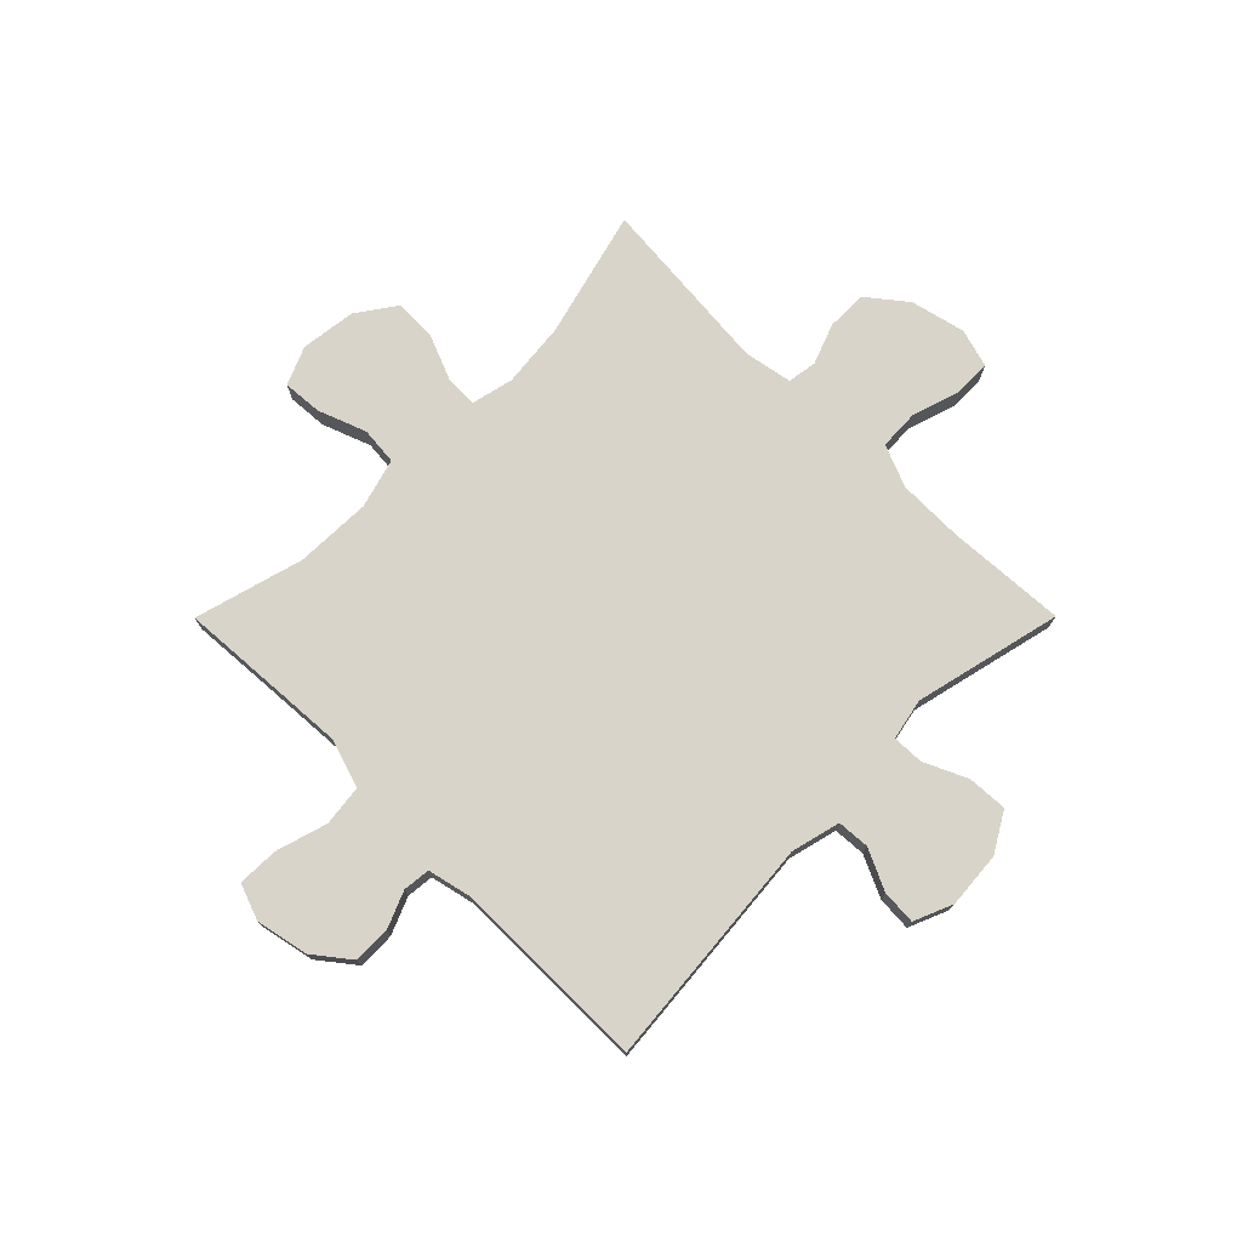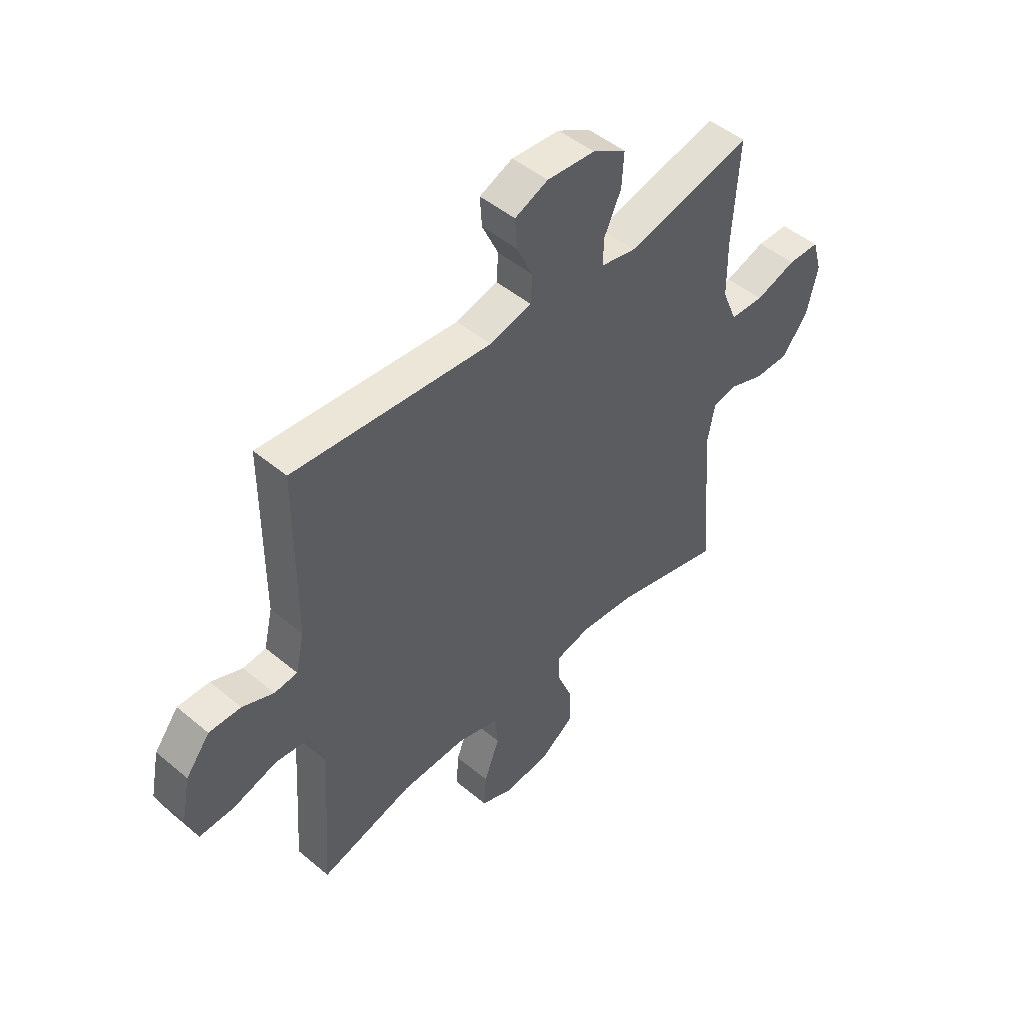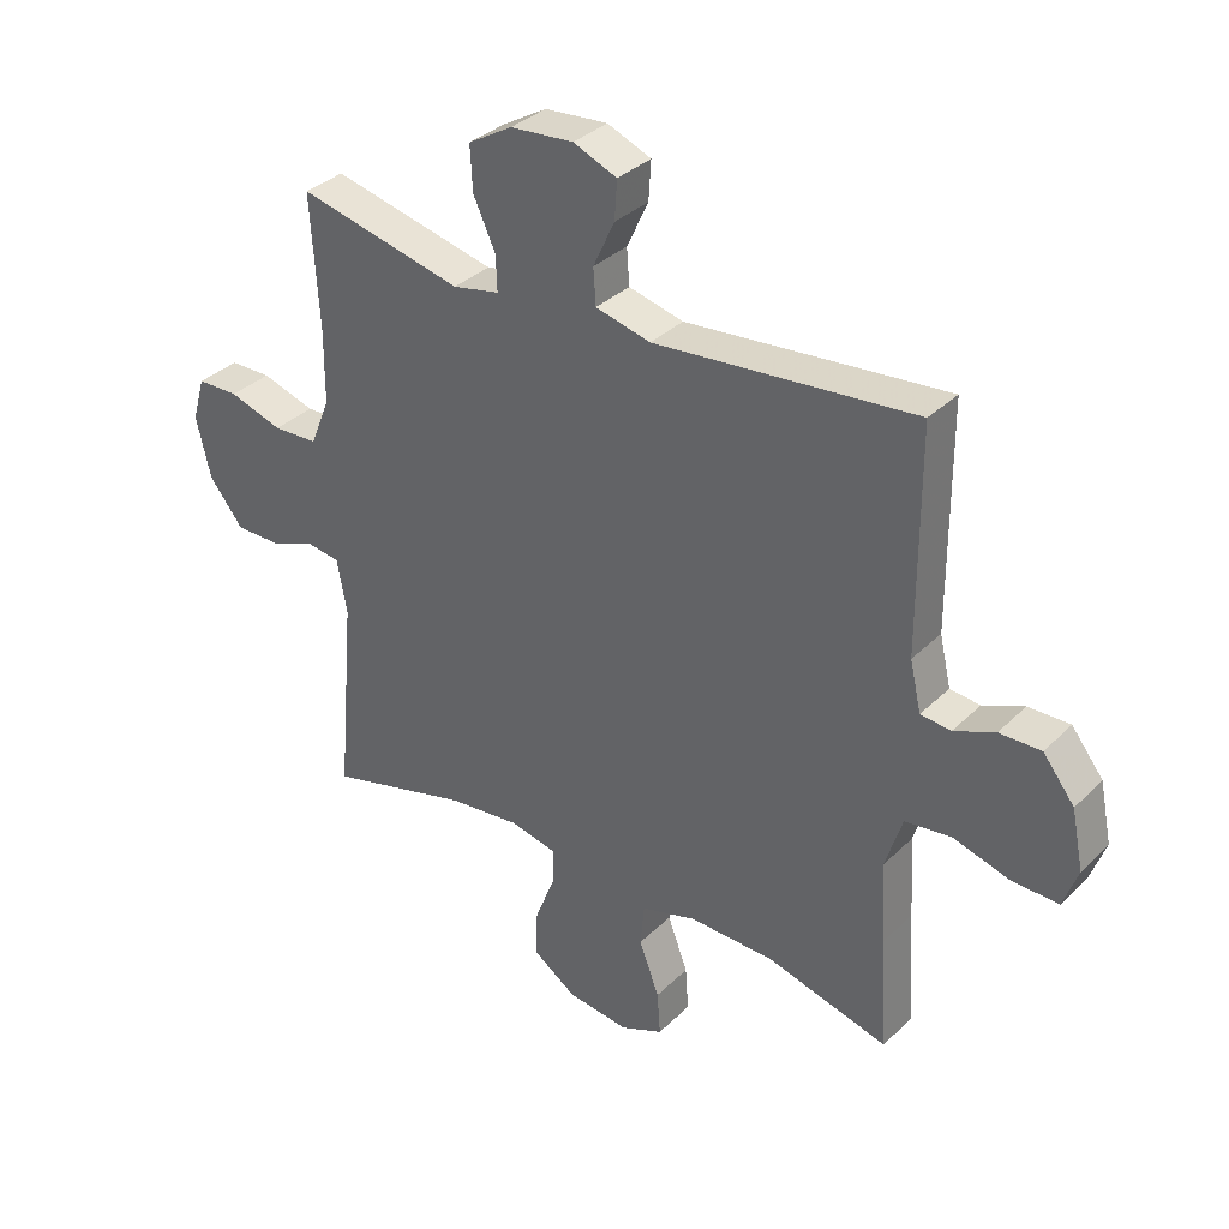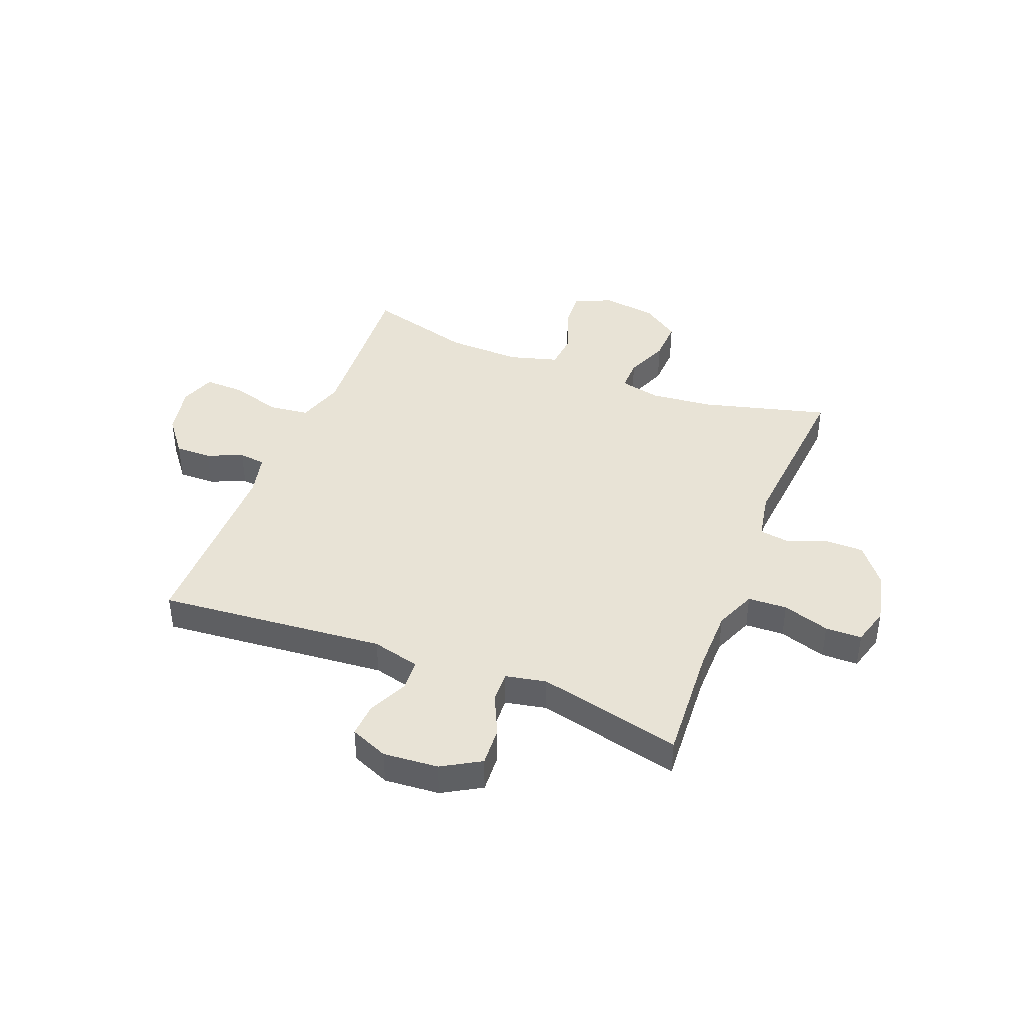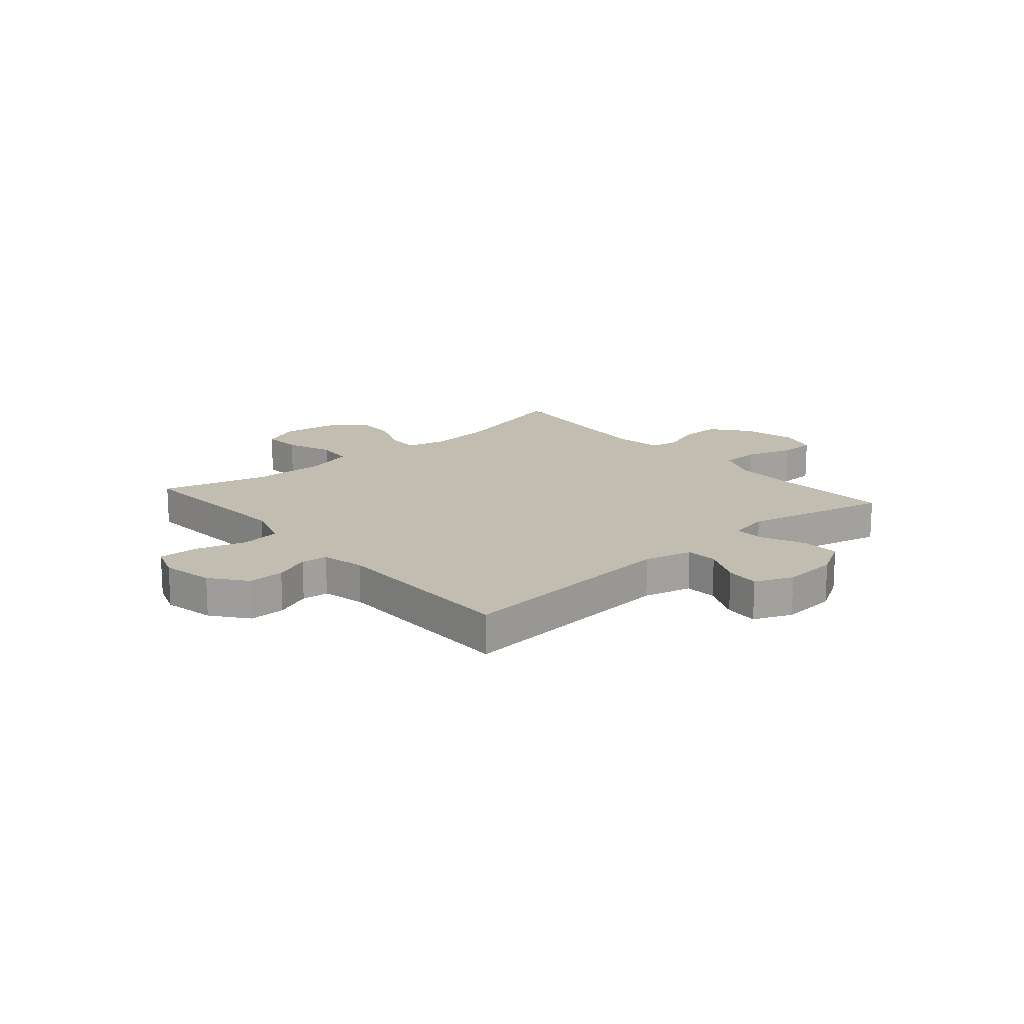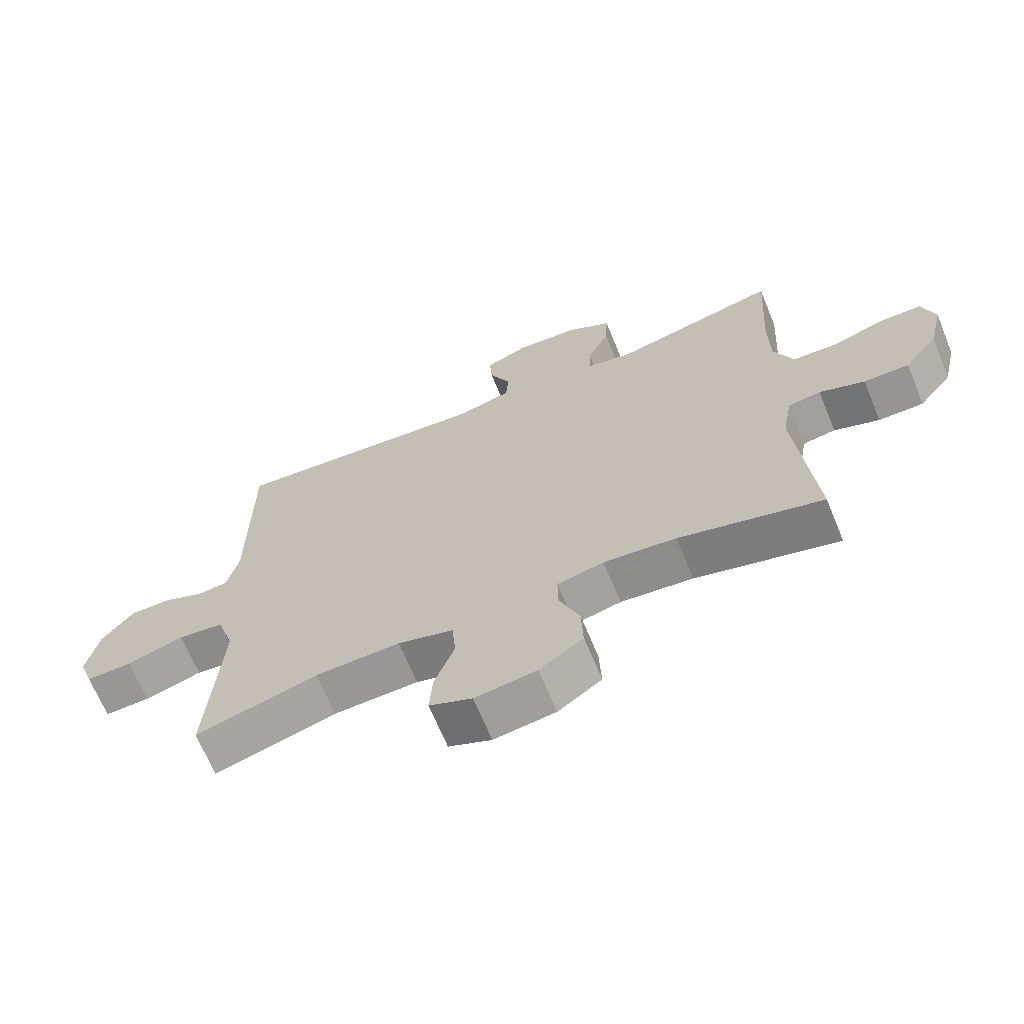
<metadata>
{"format":"obj","ext":"obj","renderer":"f3d","projection":"perspective","resolution":1024,"background":"white","views":[{"elev":74.9,"azim":-45.1,"up":"+Y"},{"elev":48.1,"azim":-46.9,"up":"+Z"},{"elev":34.1,"azim":-142.3,"up":"+Z"},{"elev":41.5,"azim":21.4,"up":"+Y"},{"elev":16.8,"azim":-40.9,"up":"+Y"},{"elev":-67.5,"azim":22.4,"up":"+Z"}]}
</metadata>
<code>
v -0.5 0.07 0.5
v -0.087 0.07 0.463
v 0 0.07 0.485
v 0.004 0.07 0.542
v -0.03 0.07 0.615
v -0.034 0.07 0.676
v 0.035 0.07 0.705
v 0.135 0.07 0.697
v 0.205 0.07 0.656
v 0.201 0.07 0.585
v 0.166 0.07 0.509
v 0.164 0.07 0.453
v 0.238 0.07 0.438
v 0.5 0.07 0.5
v 0.487 0.07 0.287
v 0.488 0.07 0.172
v 0.519 0.07 0.097
v 0.59 0.07 0.094
v 0.675 0.07 0.121
v 0.741 0.07 0.12
v 0.761 0.07 0.051
v 0.738 0.07 -0.046
v 0.684 0.07 -0.114
v 0.612 0.07 -0.114
v 0.54 0.07 -0.087
v 0.488 0.07 -0.095
v 0.472 0.07 -0.181
v 0.5 0.07 -0.5
v 0.273 0.07 -0.44
v 0.158 0.07 -0.428
v 0.084 0.07 -0.445
v 0.085 0.07 -0.503
v 0.117 0.07 -0.582
v 0.12 0.07 -0.658
v 0.051 0.07 -0.706
v -0.047 0.07 -0.719
v -0.115 0.07 -0.69
v -0.11 0.07 -0.62
v -0.078 0.07 -0.535
v -0.084 0.07 -0.468
v -0.172 0.07 -0.443
v -0.307 0.07 -0.447
v -0.5 0.07 -0.5
v -0.488 0.07 -0.32
v -0.48 0.07 -0.191
v -0.507 0.07 -0.105
v -0.58 0.07 -0.096
v -0.671 0.07 -0.123
v -0.744 0.07 -0.125
v -0.767 0.07 -0.061
v -0.748 0.07 0.032
v -0.698 0.07 0.096
v -0.632 0.07 0.095
v -0.567 0.07 0.068
v -0.519 0.07 0.073
v -0.501 0.07 0.151
v -0.5 0 0.5
v -0.087 0 0.463
v 0 0 0.485
v 0.004 0 0.542
v -0.03 0 0.615
v -0.034 0 0.676
v 0.035 0 0.705
v 0.135 0 0.697
v 0.205 0 0.656
v 0.201 0 0.585
v 0.166 0 0.509
v 0.164 0 0.453
v 0.238 0 0.438
v 0.5 0 0.5
v 0.487 0 0.287
v 0.488 0 0.172
v 0.519 0 0.097
v 0.59 0 0.094
v 0.675 0 0.121
v 0.741 0 0.12
v 0.761 0 0.051
v 0.738 0 -0.046
v 0.684 0 -0.114
v 0.612 0 -0.114
v 0.54 0 -0.087
v 0.488 0 -0.095
v 0.472 0 -0.181
v 0.5 0 -0.5
v 0.273 0 -0.44
v 0.158 0 -0.428
v 0.084 0 -0.445
v 0.085 0 -0.503
v 0.117 0 -0.582
v 0.12 0 -0.658
v 0.051 0 -0.706
v -0.047 0 -0.719
v -0.115 0 -0.69
v -0.11 0 -0.62
v -0.078 0 -0.535
v -0.084 0 -0.468
v -0.172 0 -0.443
v -0.307 0 -0.447
v -0.5 0 -0.5
v -0.488 0 -0.32
v -0.48 0 -0.191
v -0.507 0 -0.105
v -0.58 0 -0.096
v -0.671 0 -0.123
v -0.744 0 -0.125
v -0.767 0 -0.061
v -0.748 0 0.032
v -0.698 0 0.096
v -0.632 0 0.095
v -0.567 0 0.068
v -0.519 0 0.073
v -0.501 0 0.151
f 52 53 54
f 51 52 54
f 50 51 54
f 49 50 54
f 48 49 54
f 47 48 54
f 46 47 54 55
f 45 46 55 56
f 42 43 44
f 41 42 44 45
f 56 1 2
f 45 56 2
f 41 45 2
f 40 41 2
f 37 38 39
f 36 37 39
f 35 36 39
f 34 35 39
f 33 34 39
f 32 33 39
f 40 2 3
f 39 40 3
f 32 39 3
f 31 32 3
f 27 28 29
f 26 27 29 30
f 23 24 25
f 22 23 25
f 21 22 25
f 20 21 25
f 19 20 25
f 18 19 25
f 17 18 25 26
f 31 3 4
f 30 31 4
f 26 30 4
f 17 26 4
f 16 17 4
f 9 10 11
f 8 9 11
f 7 8 11
f 6 7 11
f 5 6 11
f 4 5 11
f 4 11 12
f 16 4 12
f 15 16 12 13
f 13 14 15
f 110 109 108
f 110 108 107
f 110 107 106
f 110 106 105
f 110 105 104
f 110 104 103
f 111 110 103 102
f 112 111 102 101
f 100 99 98
f 101 100 98 97
f 58 57 112
f 58 112 101
f 58 101 97
f 58 97 96
f 95 94 93
f 95 93 92
f 95 92 91
f 95 91 90
f 95 90 89
f 95 89 88
f 59 58 96
f 59 96 95
f 59 95 88
f 59 88 87
f 85 84 83
f 86 85 83 82
f 81 80 79
f 81 79 78
f 81 78 77
f 81 77 76
f 81 76 75
f 81 75 74
f 82 81 74 73
f 60 59 87
f 60 87 86
f 60 86 82
f 60 82 73
f 60 73 72
f 67 66 65
f 67 65 64
f 67 64 63
f 67 63 62
f 67 62 61
f 67 61 60
f 68 67 60
f 68 60 72
f 69 68 72 71
f 71 70 69
f 1 57 58 2
f 2 58 59 3
f 3 59 60 4
f 4 60 61 5
f 5 61 62 6
f 6 62 63 7
f 7 63 64 8
f 8 64 65 9
f 9 65 66 10
f 10 66 67 11
f 11 67 68 12
f 12 68 69 13
f 13 69 70 14
f 14 70 71 15
f 15 71 72 16
f 16 72 73 17
f 17 73 74 18
f 18 74 75 19
f 19 75 76 20
f 20 76 77 21
f 21 77 78 22
f 22 78 79 23
f 23 79 80 24
f 24 80 81 25
f 25 81 82 26
f 26 82 83 27
f 27 83 84 28
f 28 84 85 29
f 29 85 86 30
f 30 86 87 31
f 31 87 88 32
f 32 88 89 33
f 33 89 90 34
f 34 90 91 35
f 35 91 92 36
f 36 92 93 37
f 37 93 94 38
f 38 94 95 39
f 39 95 96 40
f 40 96 97 41
f 41 97 98 42
f 42 98 99 43
f 43 99 100 44
f 44 100 101 45
f 45 101 102 46
f 46 102 103 47
f 47 103 104 48
f 48 104 105 49
f 49 105 106 50
f 50 106 107 51
f 51 107 108 52
f 52 108 109 53
f 53 109 110 54
f 54 110 111 55
f 55 111 112 56
f 56 112 57 1

</code>
